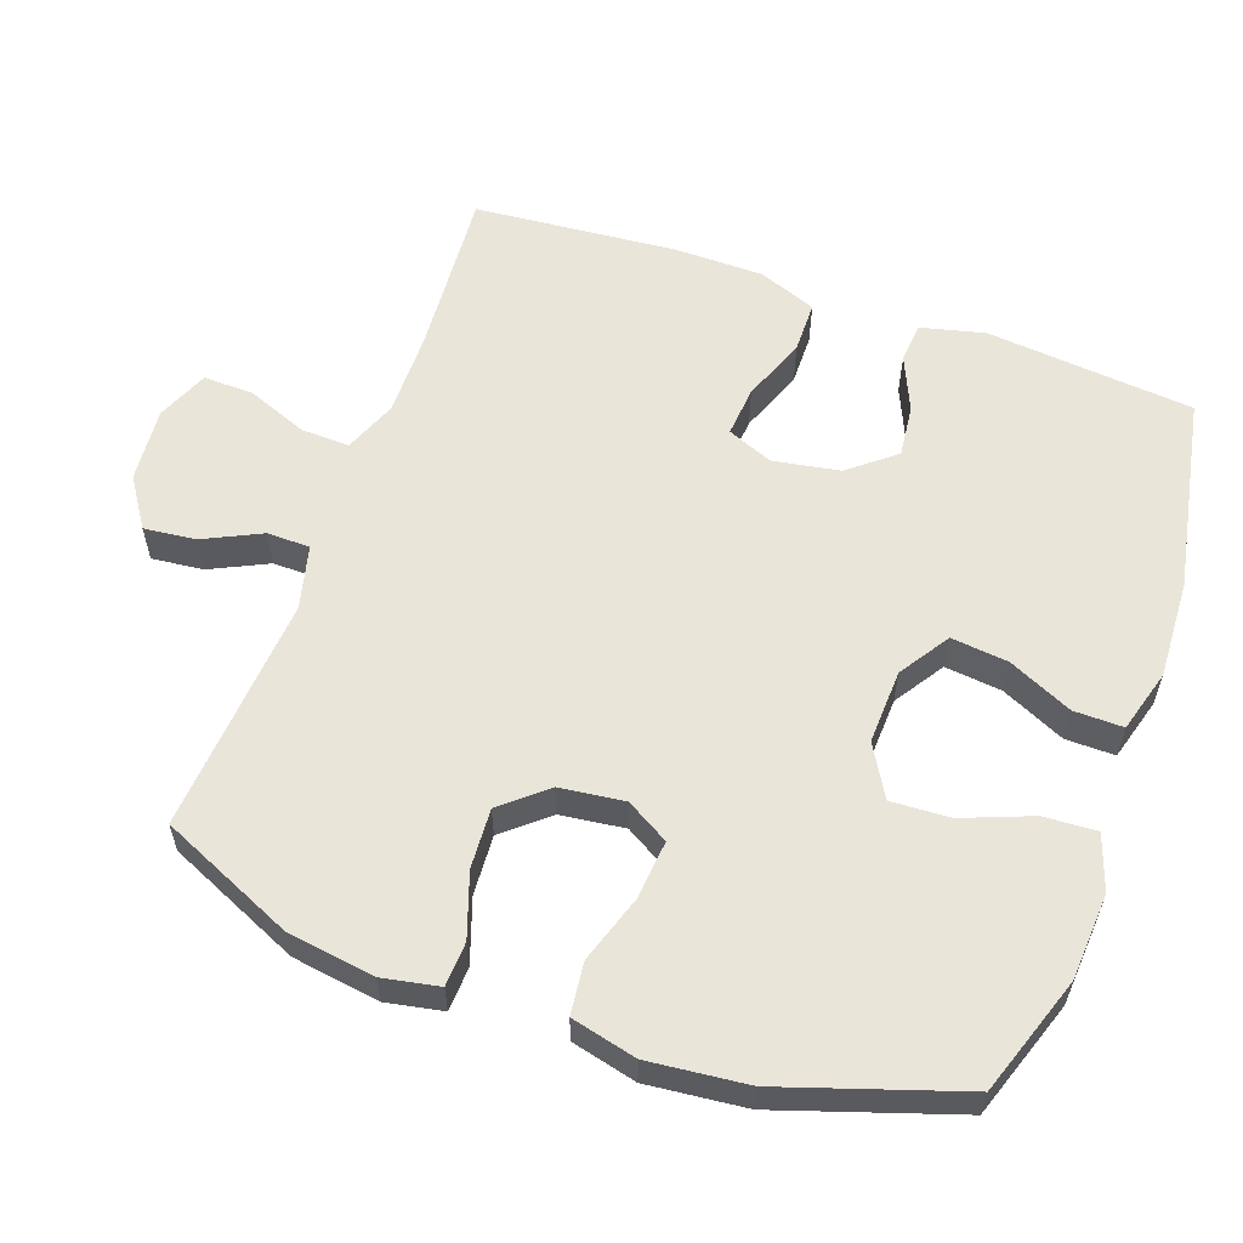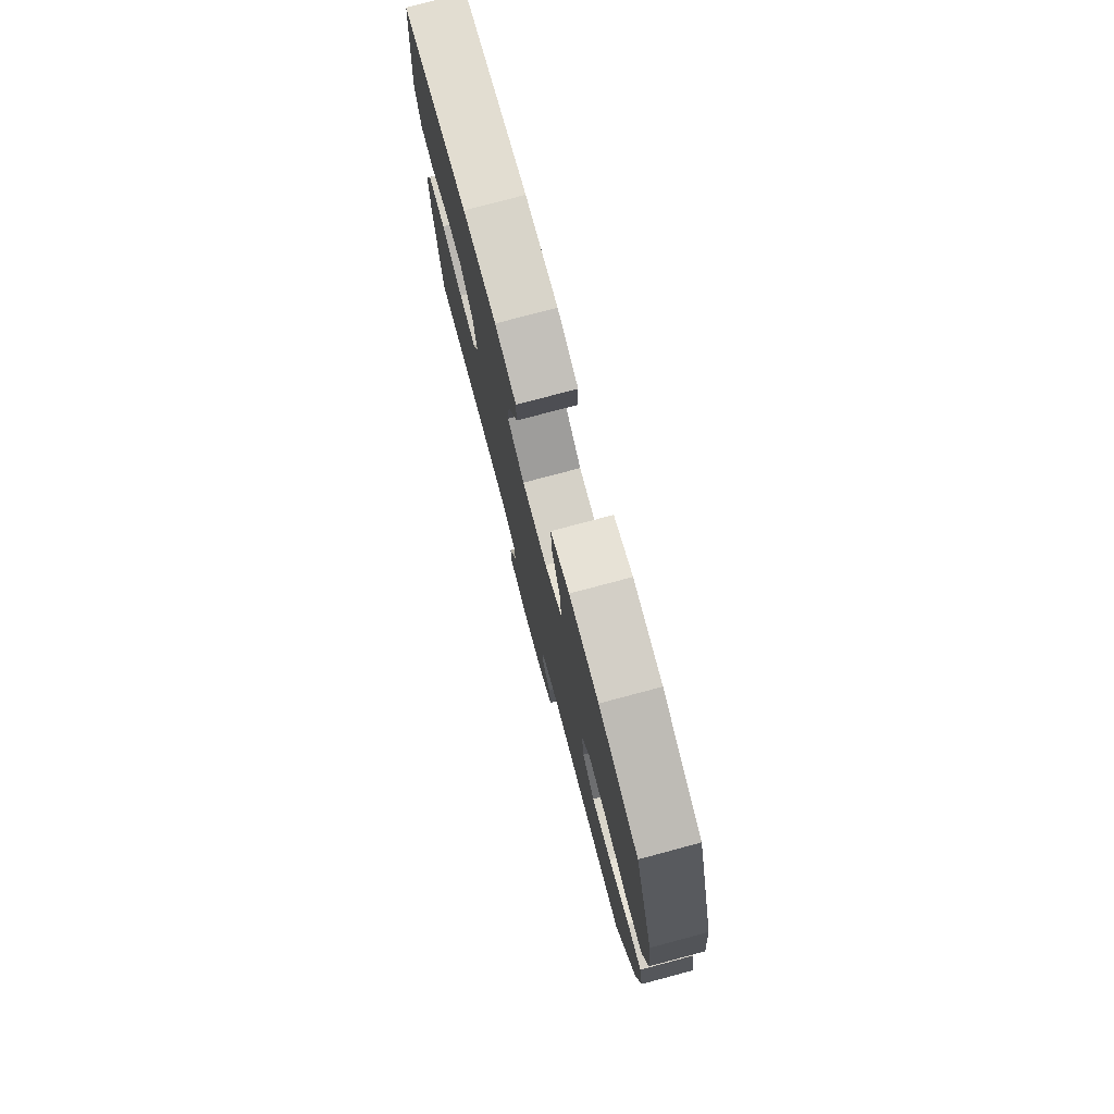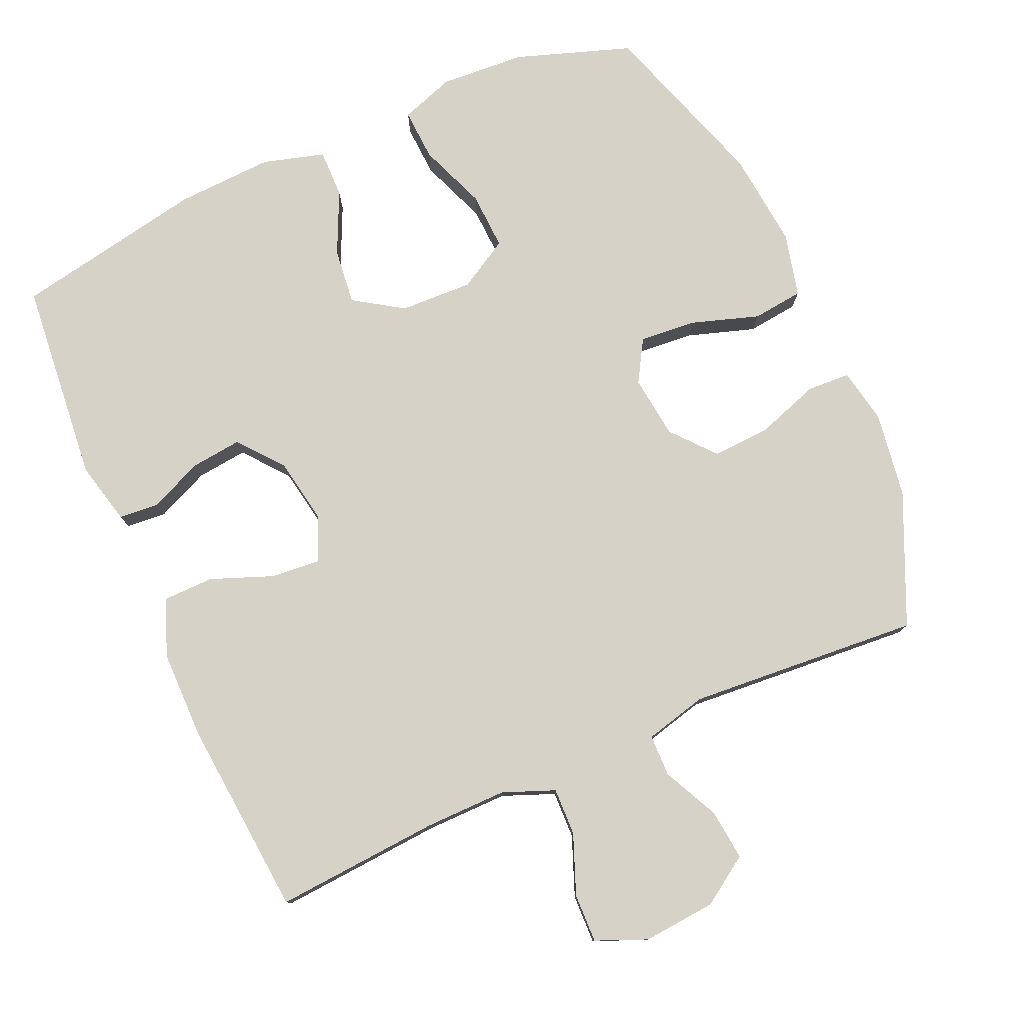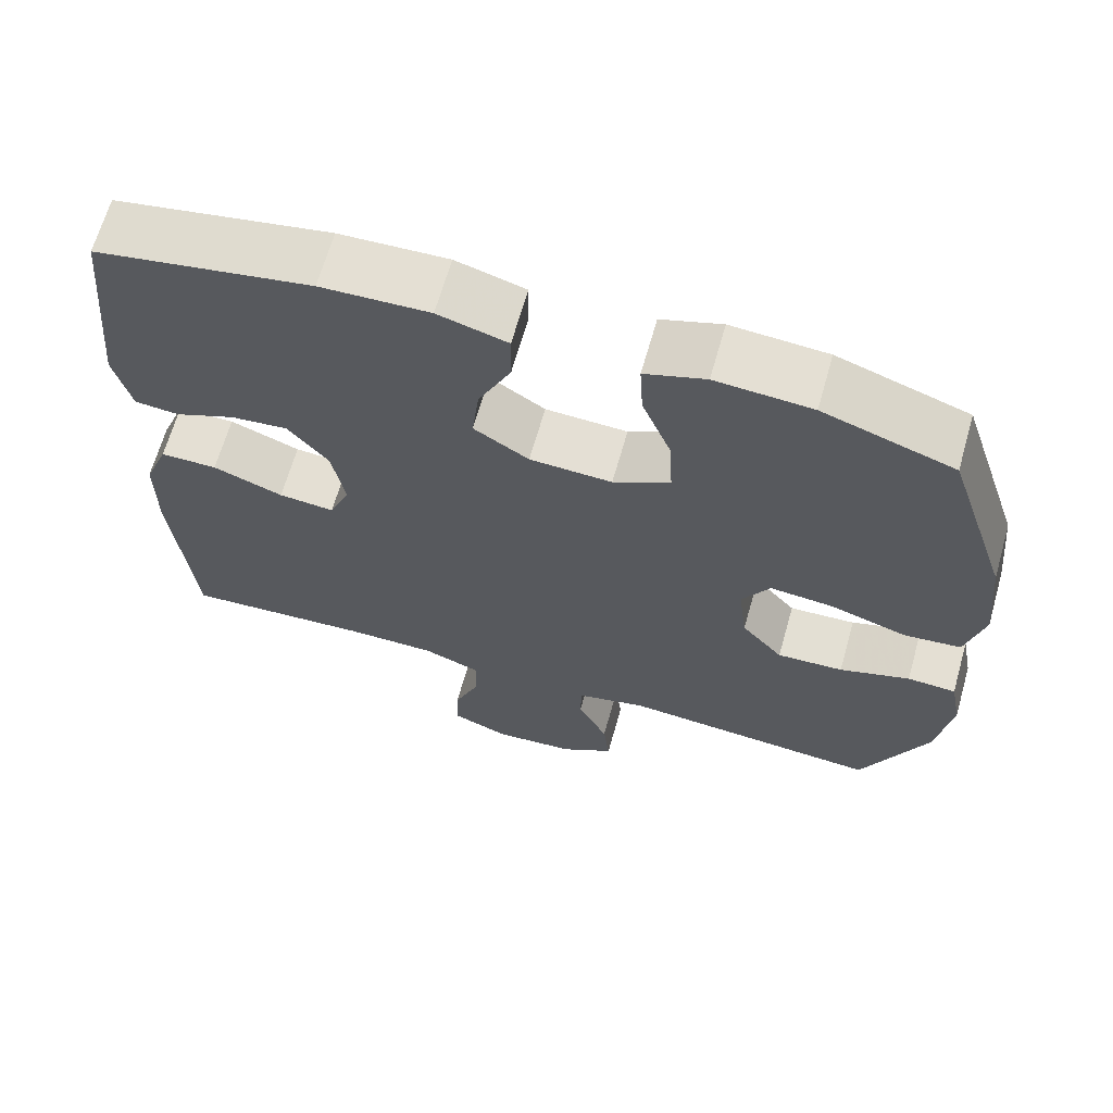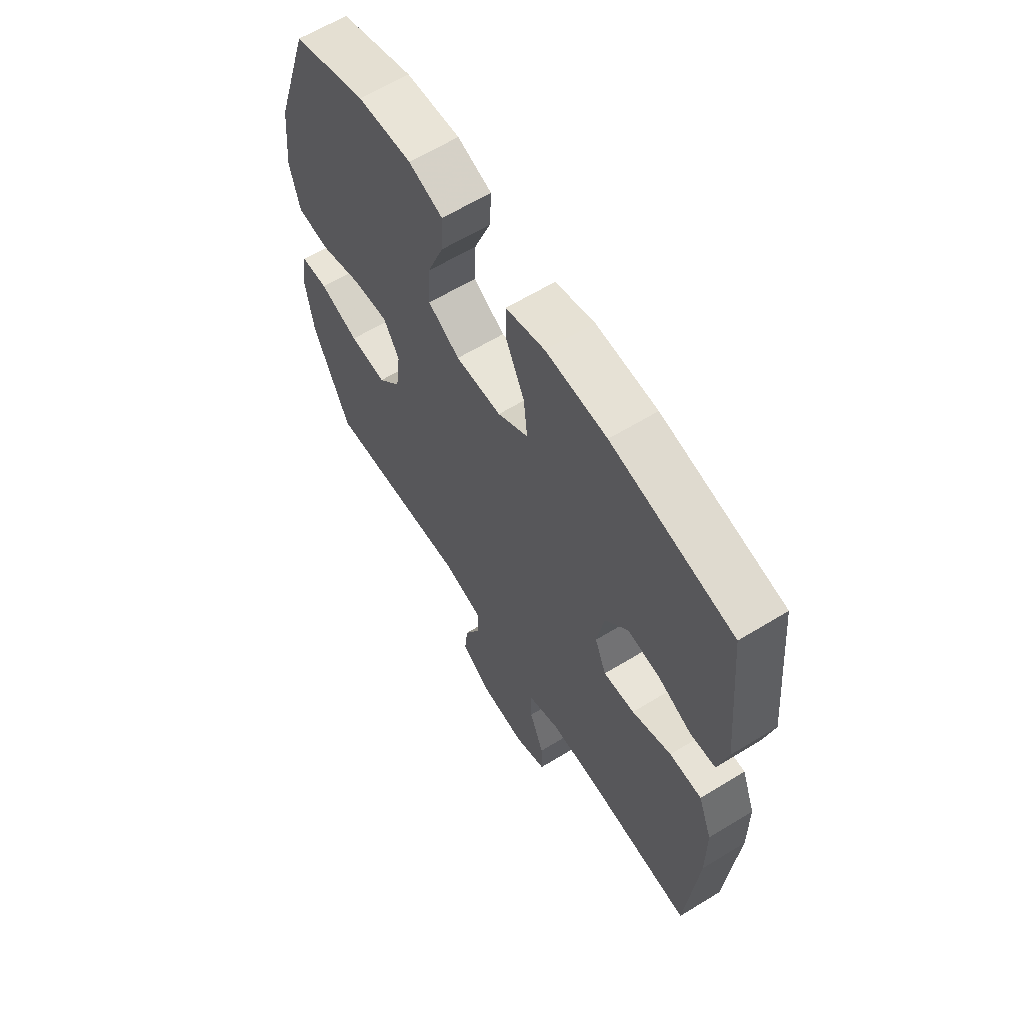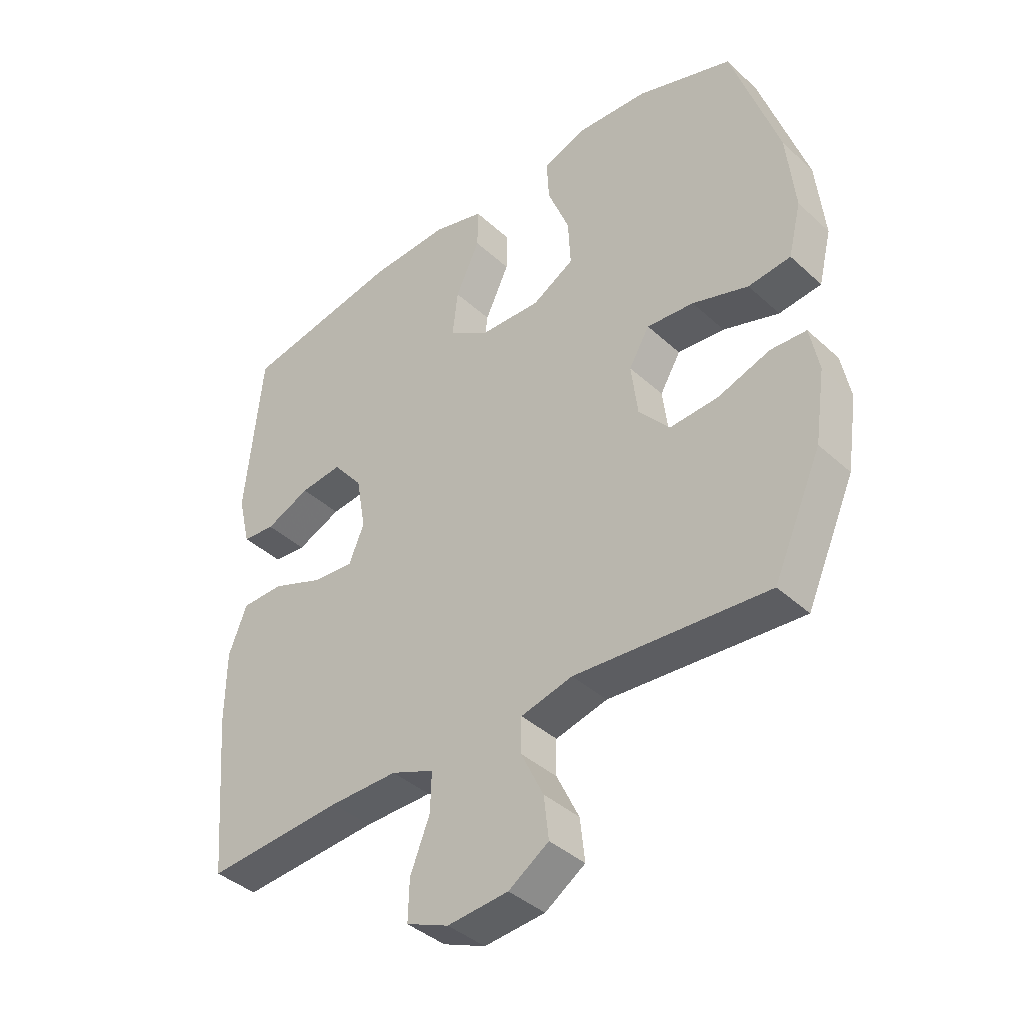
<metadata>
{"format":"obj","ext":"obj","renderer":"f3d","projection":"perspective","resolution":1024,"background":"white","views":[{"elev":58.3,"azim":-70.4,"up":"+Y"},{"elev":77.7,"azim":-104.9,"up":"+Z"},{"elev":78.5,"azim":156.1,"up":"+Y"},{"elev":66.3,"azim":-164.1,"up":"+Z"},{"elev":62.5,"azim":58.2,"up":"+Z"},{"elev":-40.0,"azim":-138.2,"up":"+Z"}]}
</metadata>
<code>
v -0.5 0.07 -0.5
v -0.582 0.07 -0.316
v -0.6 0.07 -0.195
v -0.585 0.07 -0.117
v -0.524 0.07 -0.114
v -0.436 0.07 -0.144
v -0.353 0.07 -0.149
v -0.301 0.07 -0.088
v -0.29 0.07 0.001
v -0.325 0.07 0.06
v -0.405 0.07 0.053
v -0.5 0.07 0.022
v -0.572 0.07 0.03
v -0.594 0.07 0.12
v -0.58 0.07 0.256
v -0.5 0.07 0.5
v -0.337 0.07 0.556
v -0.217 0.07 0.564
v -0.141 0.07 0.538
v -0.145 0.07 0.465
v -0.182 0.07 0.37
v -0.186 0.07 0.289
v -0.115 0.07 0.248
v -0.012 0.07 0.252
v 0.057 0.07 0.297
v 0.048 0.07 0.376
v 0.007 0.07 0.464
v 0.006 0.07 0.532
v 0.093 0.07 0.557
v 0.229 0.07 0.551
v 0.5 0.07 0.5
v 0.528 0.07 0.214
v 0.507 0.07 0.126
v 0.451 0.07 0.121
v 0.375 0.07 0.154
v 0.303 0.07 0.162
v 0.252 0.07 0.099
v 0.236 0.07 0.007
v 0.262 0.07 -0.056
v 0.332 0.07 -0.05
v 0.42 0.07 -0.016
v 0.492 0.07 -0.017
v 0.523 0.07 -0.097
v 0.524 0.07 -0.221
v 0.5 0.07 -0.5
v 0.266 0.07 -0.483
v 0.15 0.07 -0.482
v 0.077 0.07 -0.511
v 0.079 0.07 -0.578
v 0.112 0.07 -0.662
v 0.114 0.07 -0.731
v 0.042 0.07 -0.761
v -0.061 0.07 -0.752
v -0.129 0.07 -0.707
v -0.121 0.07 -0.635
v -0.083 0.07 -0.556
v -0.084 0.07 -0.497
v -0.172 0.07 -0.475
v -0.5 0 -0.5
v -0.582 0 -0.316
v -0.6 0 -0.195
v -0.585 0 -0.117
v -0.524 0 -0.114
v -0.436 0 -0.144
v -0.353 0 -0.149
v -0.301 0 -0.088
v -0.29 0 0.001
v -0.325 0 0.06
v -0.405 0 0.053
v -0.5 0 0.022
v -0.572 0 0.03
v -0.594 0 0.12
v -0.58 0 0.256
v -0.5 0 0.5
v -0.337 0 0.556
v -0.217 0 0.564
v -0.141 0 0.538
v -0.145 0 0.465
v -0.182 0 0.37
v -0.186 0 0.289
v -0.115 0 0.248
v -0.012 0 0.252
v 0.057 0 0.297
v 0.048 0 0.376
v 0.007 0 0.464
v 0.006 0 0.532
v 0.093 0 0.557
v 0.229 0 0.551
v 0.5 0 0.5
v 0.528 0 0.214
v 0.507 0 0.126
v 0.451 0 0.121
v 0.375 0 0.154
v 0.303 0 0.162
v 0.252 0 0.099
v 0.236 0 0.007
v 0.262 0 -0.056
v 0.332 0 -0.05
v 0.42 0 -0.016
v 0.492 0 -0.017
v 0.523 0 -0.097
v 0.524 0 -0.221
v 0.5 0 -0.5
v 0.266 0 -0.483
v 0.15 0 -0.482
v 0.077 0 -0.511
v 0.079 0 -0.578
v 0.112 0 -0.662
v 0.114 0 -0.731
v 0.042 0 -0.761
v -0.061 0 -0.752
v -0.129 0 -0.707
v -0.121 0 -0.635
v -0.083 0 -0.556
v -0.084 0 -0.497
v -0.172 0 -0.475
f 53 54 55 56
f 53 56 57
f 52 53 57
f 49 50 51 52
f 48 49 52 57
f 47 48 57 58
f 43 44 45 46
f 43 46 47 58
f 40 41 42 43
f 39 40 43 58
f 32 33 34 35
f 32 35 36
f 31 32 36
f 30 31 36 37
f 26 27 28 29
f 25 26 29 30
f 18 19 20 21
f 18 21 22
f 17 18 22
f 16 17 22
f 15 16 22
f 14 15 22 23
f 11 12 13 14
f 10 11 14 23
f 3 4 5 6
f 3 6 7
f 2 3 7
f 1 2 7
f 38 39 58 1
f 25 30 37 38
f 24 25 38 1
f 9 10 23 24
f 8 9 24
f 1 7 8
f 1 8 24
f 114 113 112 111
f 115 114 111
f 115 111 110
f 110 109 108 107
f 115 110 107 106
f 116 115 106 105
f 104 103 102 101
f 116 105 104 101
f 101 100 99 98
f 116 101 98 97
f 93 92 91 90
f 94 93 90
f 94 90 89
f 95 94 89 88
f 87 86 85 84
f 88 87 84 83
f 79 78 77 76
f 80 79 76
f 80 76 75
f 80 75 74
f 80 74 73
f 81 80 73 72
f 72 71 70 69
f 81 72 69 68
f 64 63 62 61
f 65 64 61
f 65 61 60
f 65 60 59
f 59 116 97 96
f 96 95 88 83
f 59 96 83 82
f 82 81 68 67
f 82 67 66
f 66 65 59
f 82 66 59
f 1 59 60 2
f 2 60 61 3
f 3 61 62 4
f 4 62 63 5
f 5 63 64 6
f 6 64 65 7
f 7 65 66 8
f 8 66 67 9
f 9 67 68 10
f 10 68 69 11
f 11 69 70 12
f 12 70 71 13
f 13 71 72 14
f 14 72 73 15
f 15 73 74 16
f 16 74 75 17
f 17 75 76 18
f 18 76 77 19
f 19 77 78 20
f 20 78 79 21
f 21 79 80 22
f 22 80 81 23
f 23 81 82 24
f 24 82 83 25
f 25 83 84 26
f 26 84 85 27
f 27 85 86 28
f 28 86 87 29
f 29 87 88 30
f 30 88 89 31
f 31 89 90 32
f 32 90 91 33
f 33 91 92 34
f 34 92 93 35
f 35 93 94 36
f 36 94 95 37
f 37 95 96 38
f 38 96 97 39
f 39 97 98 40
f 40 98 99 41
f 41 99 100 42
f 42 100 101 43
f 43 101 102 44
f 44 102 103 45
f 45 103 104 46
f 46 104 105 47
f 47 105 106 48
f 48 106 107 49
f 49 107 108 50
f 50 108 109 51
f 51 109 110 52
f 52 110 111 53
f 53 111 112 54
f 54 112 113 55
f 55 113 114 56
f 56 114 115 57
f 57 115 116 58
f 58 116 59 1

</code>
